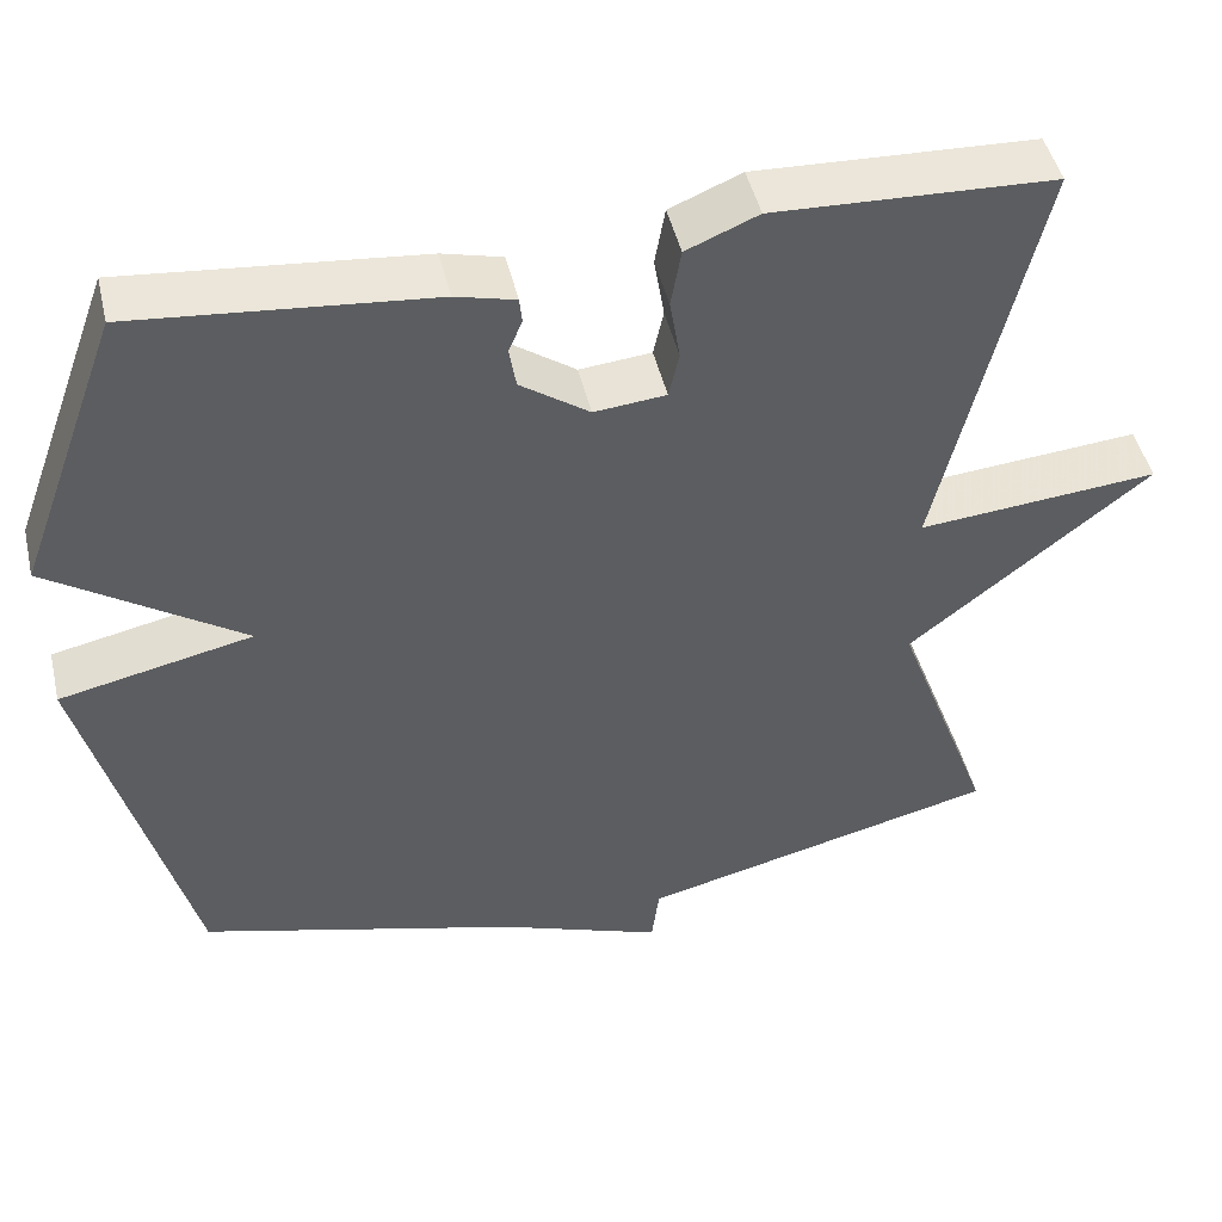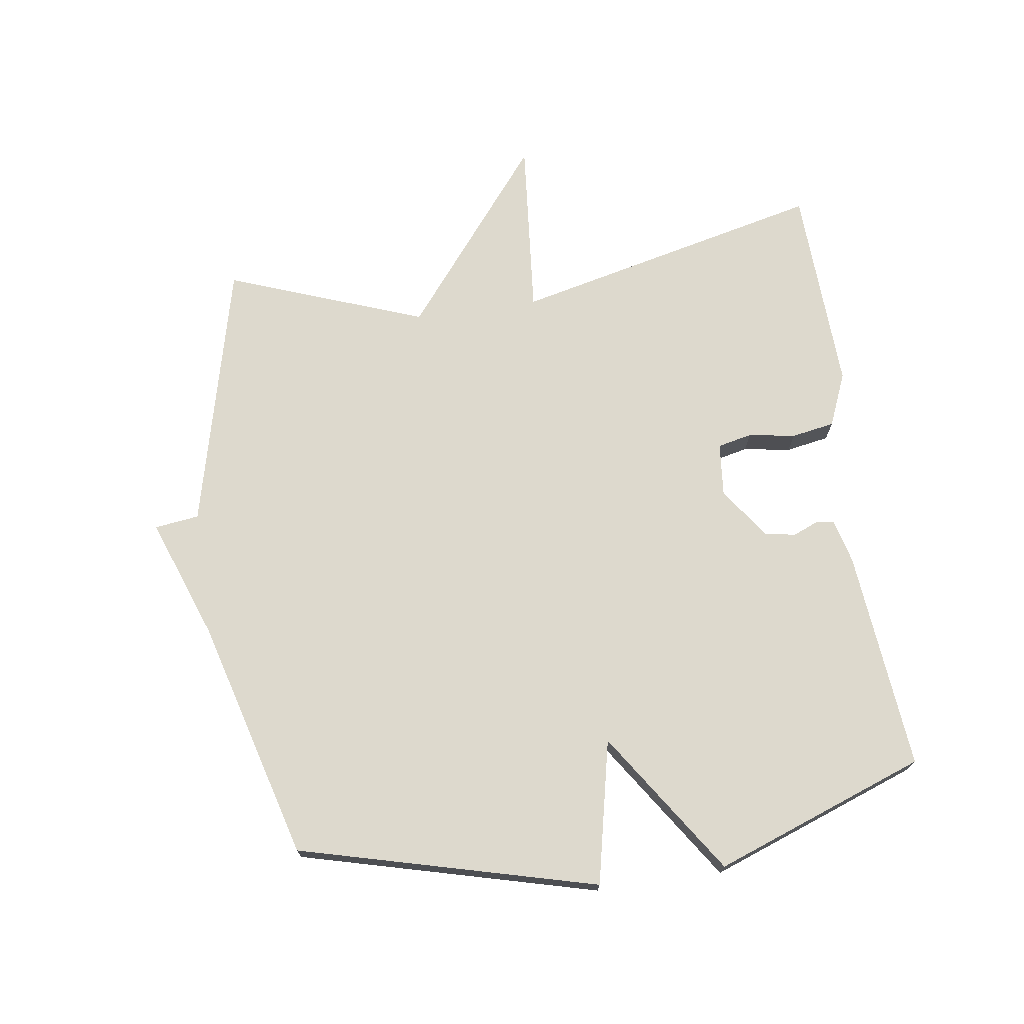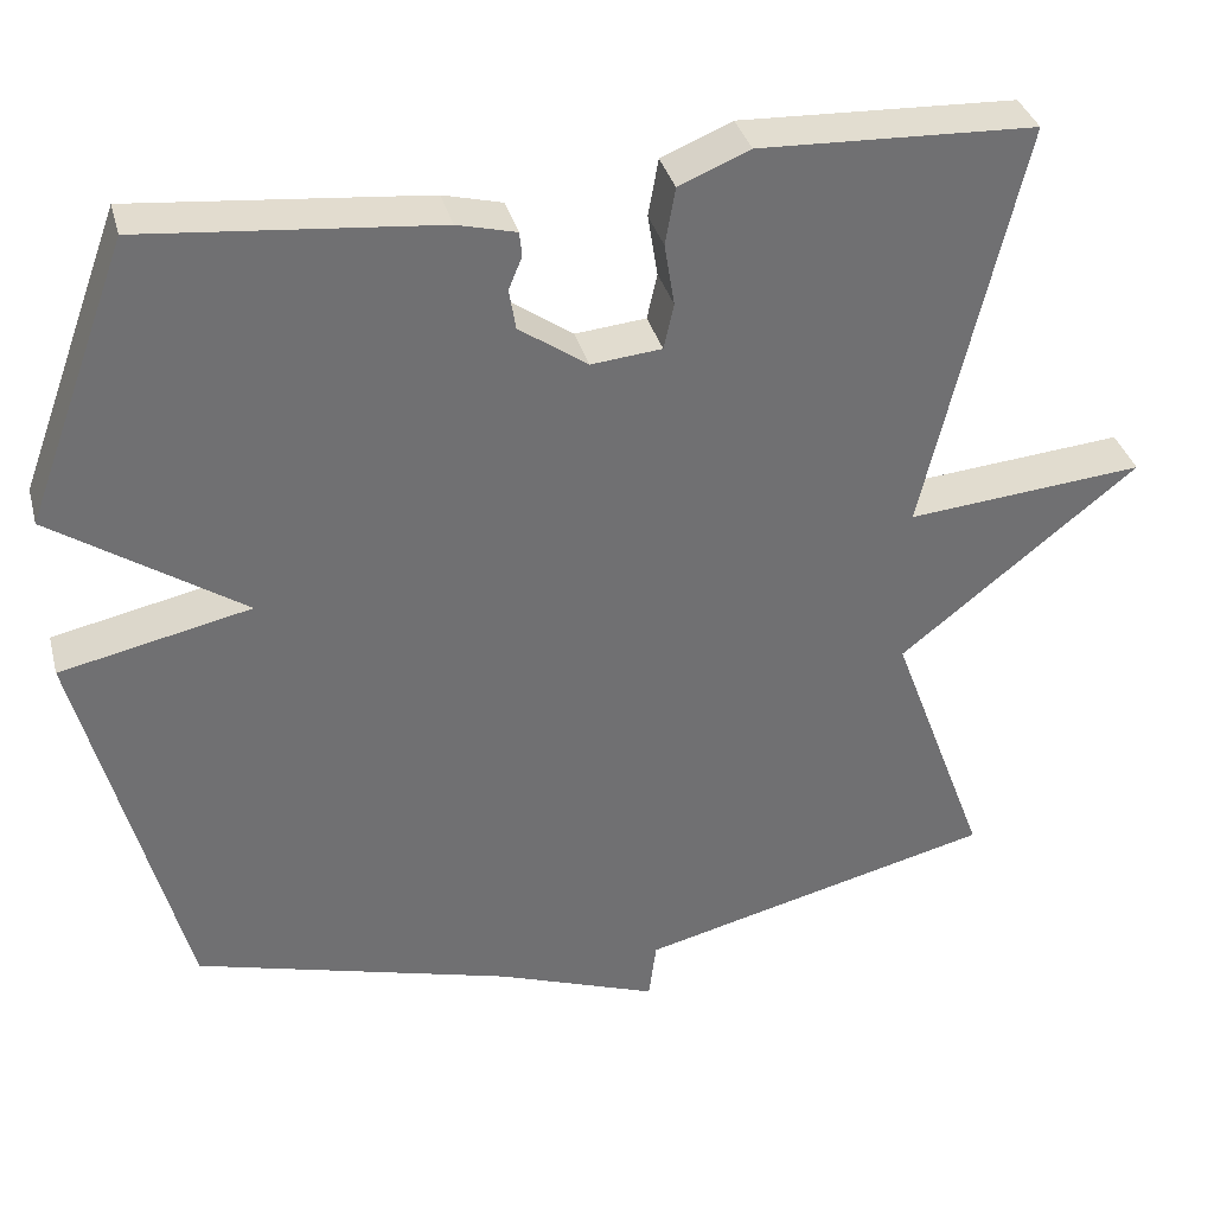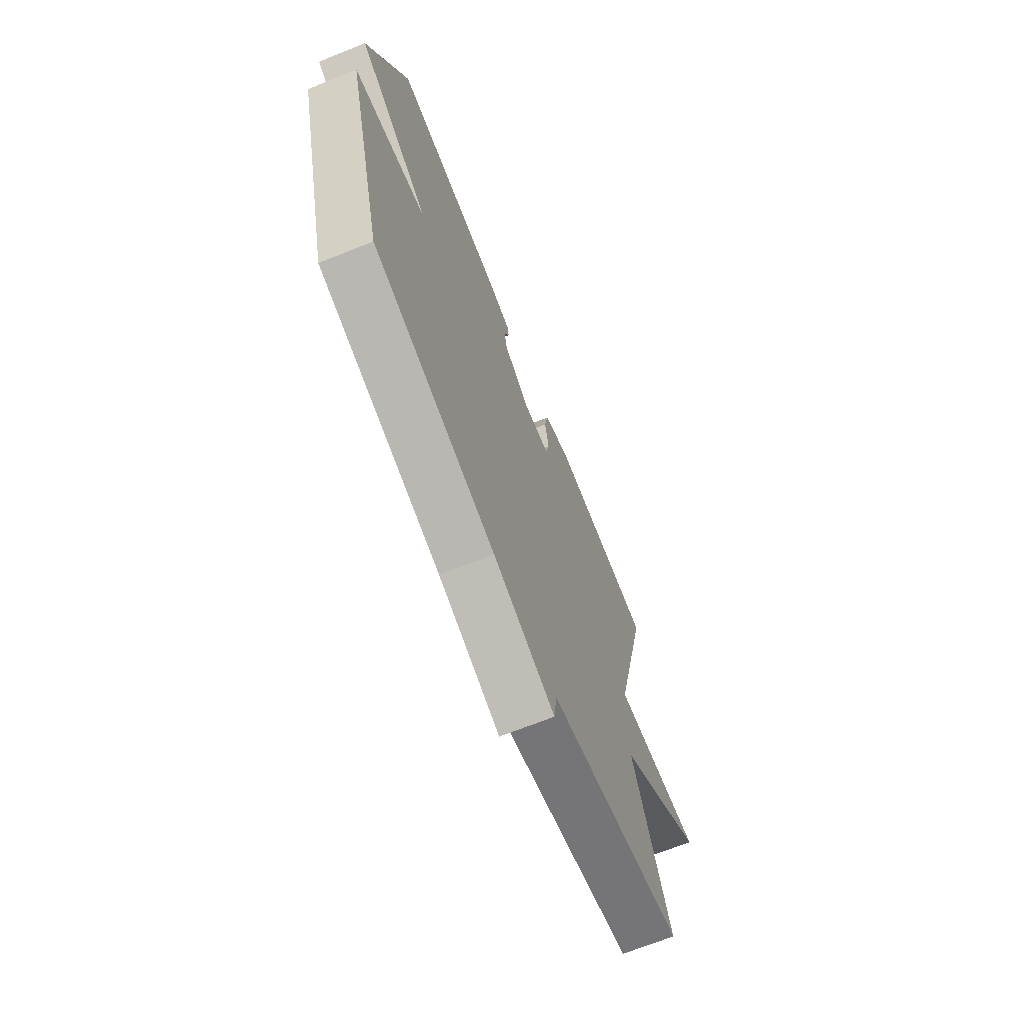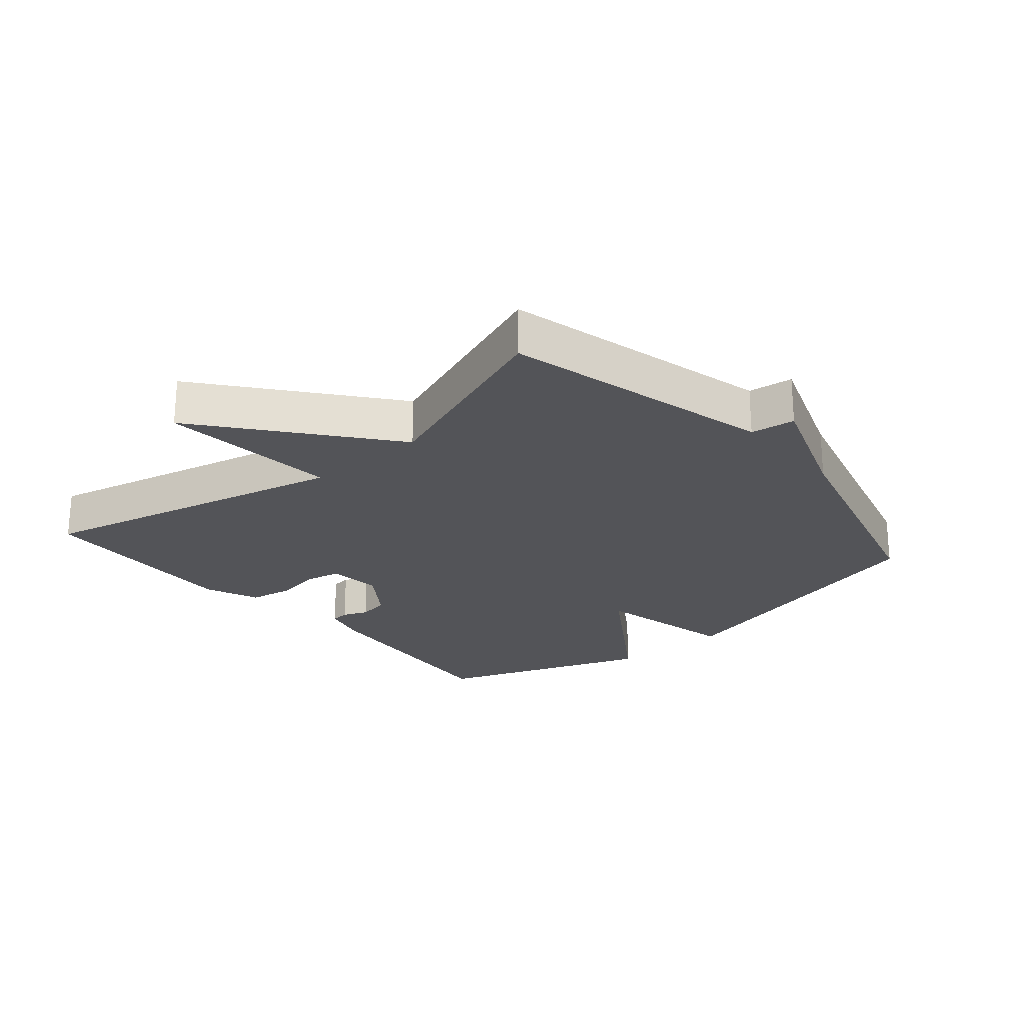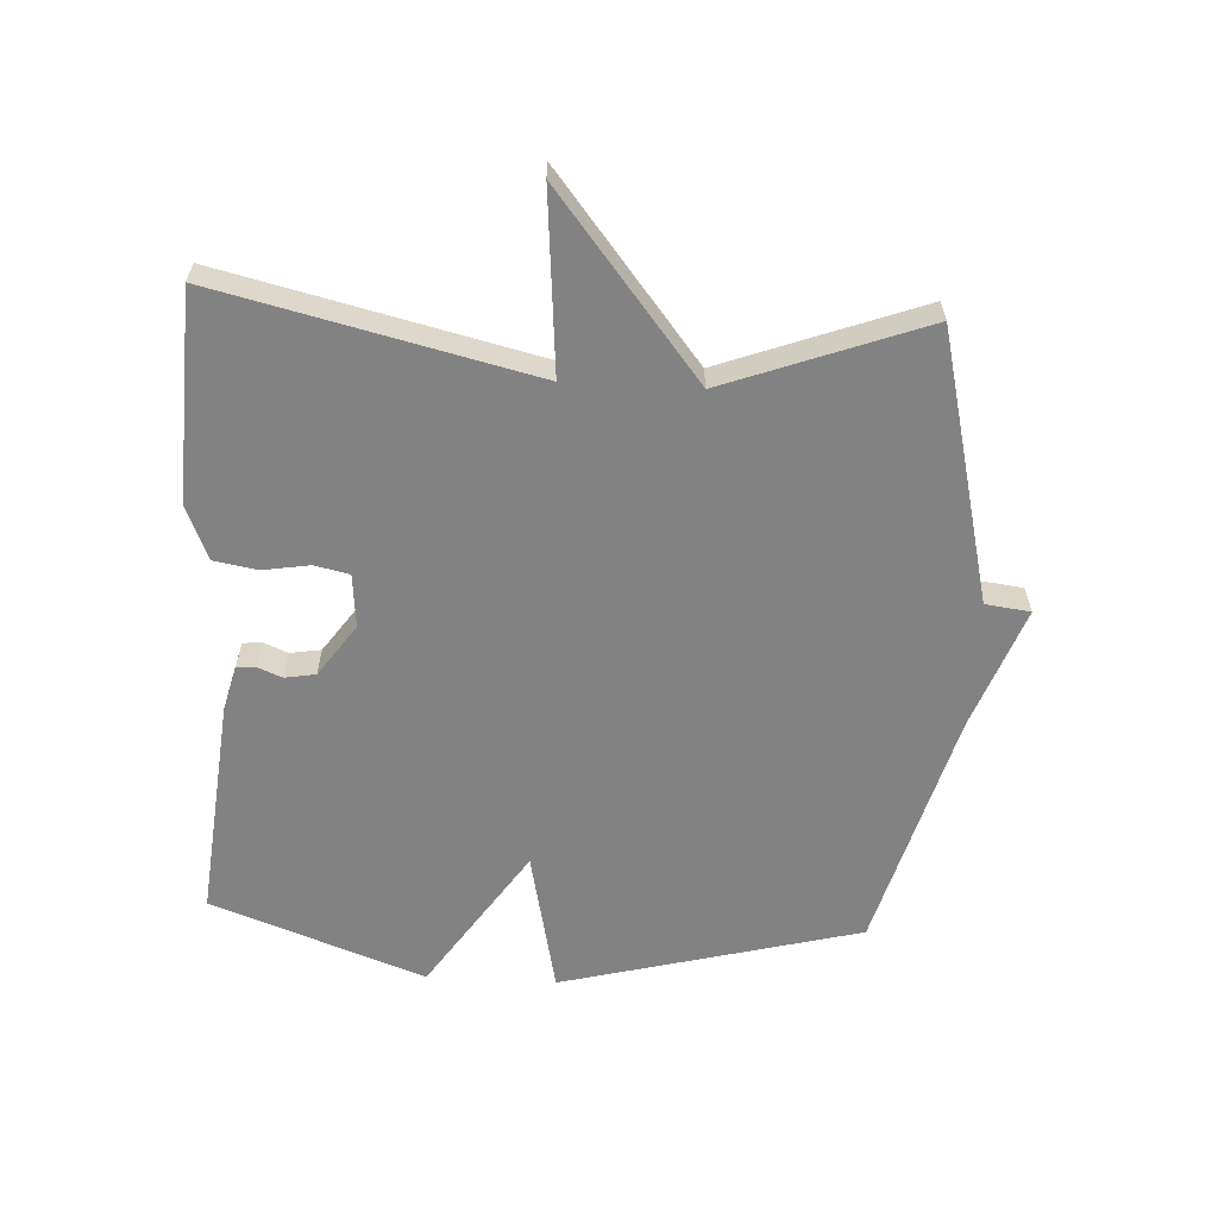
<metadata>
{"format":"obj","ext":"obj","renderer":"f3d","projection":"perspective","resolution":1024,"background":"white","views":[{"elev":46.8,"azim":-13.1,"up":"+Z"},{"elev":71.9,"azim":-98.2,"up":"+Y"},{"elev":35.3,"azim":-14.4,"up":"+Z"},{"elev":-69.1,"azim":-68.2,"up":"+Z"},{"elev":-23.5,"azim":130.5,"up":"+Y"},{"elev":-60.8,"azim":86.9,"up":"+Y"}]}
</metadata>
<code>
v 0.5 0.07 0.5
v 0.385 0.07 0.01
v 0.666 0.07 0.035
v 0.385 0.07 -0.19
v 0.5 0.07 -0.5
v 0.078 0.07 -0.604
v 0.069 0.07 -0.674
v -0.122 0.07 -0.604
v -0.5 0.07 -0.5
v -0.622 0.07 -0.033
v -0.396 0.07 0.016
v -0.622 0.07 0.167
v -0.5 0.07 0.5
v -0.153 0.07 0.466
v -0.083 0.07 0.448
v -0.08 0.07 0.419
v -0.096 0.07 0.38
v -0.088 0.07 0.332
v -0.007 0.07 0.275
v 0.077 0.07 0.283
v 0.089 0.07 0.337
v 0.077 0.07 0.411
v 0.089 0.07 0.479
v 0.173 0.07 0.514
v 0.5 0 0.5
v 0.385 0 0.01
v 0.666 0 0.035
v 0.385 0 -0.19
v 0.5 0 -0.5
v 0.078 0 -0.604
v 0.069 0 -0.674
v -0.122 0 -0.604
v -0.5 0 -0.5
v -0.622 0 -0.033
v -0.396 0 0.016
v -0.622 0 0.167
v -0.5 0 0.5
v -0.153 0 0.466
v -0.083 0 0.448
v -0.08 0 0.419
v -0.096 0 0.38
v -0.088 0 0.332
v -0.007 0 0.275
v 0.077 0 0.283
v 0.089 0 0.337
v 0.077 0 0.411
v 0.089 0 0.479
v 0.173 0 0.514
f 24 1 2
f 23 24 2
f 22 23 2
f 21 22 2
f 20 21 2
f 19 20 2
f 15 16 17
f 14 15 17
f 13 14 17
f 12 13 17
f 11 12 17
f 11 17 18
f 8 9 10 11
f 11 18 19
f 8 11 19
f 7 8 19
f 6 7 19
f 4 5 6 19
f 2 3 4
f 2 4 19
f 26 25 48
f 26 48 47
f 26 47 46
f 26 46 45
f 26 45 44
f 26 44 43
f 41 40 39
f 41 39 38
f 41 38 37
f 41 37 36
f 41 36 35
f 42 41 35
f 35 34 33 32
f 43 42 35
f 43 35 32
f 43 32 31
f 43 31 30
f 43 30 29 28
f 28 27 26
f 43 28 26
f 1 25 26 2
f 2 26 27 3
f 3 27 28 4
f 4 28 29 5
f 5 29 30 6
f 6 30 31 7
f 7 31 32 8
f 8 32 33 9
f 9 33 34 10
f 10 34 35 11
f 11 35 36 12
f 12 36 37 13
f 13 37 38 14
f 14 38 39 15
f 15 39 40 16
f 16 40 41 17
f 17 41 42 18
f 18 42 43 19
f 19 43 44 20
f 20 44 45 21
f 21 45 46 22
f 22 46 47 23
f 23 47 48 24
f 24 48 25 1

</code>
